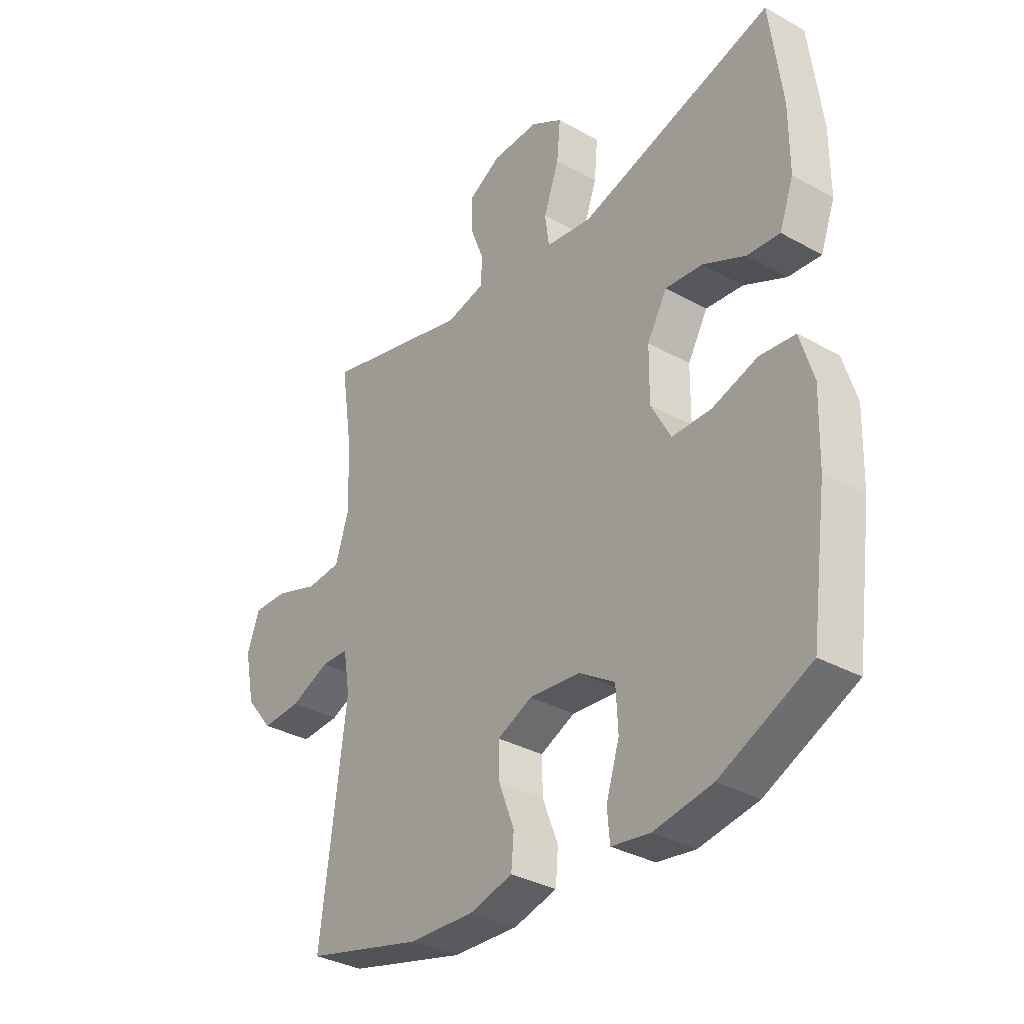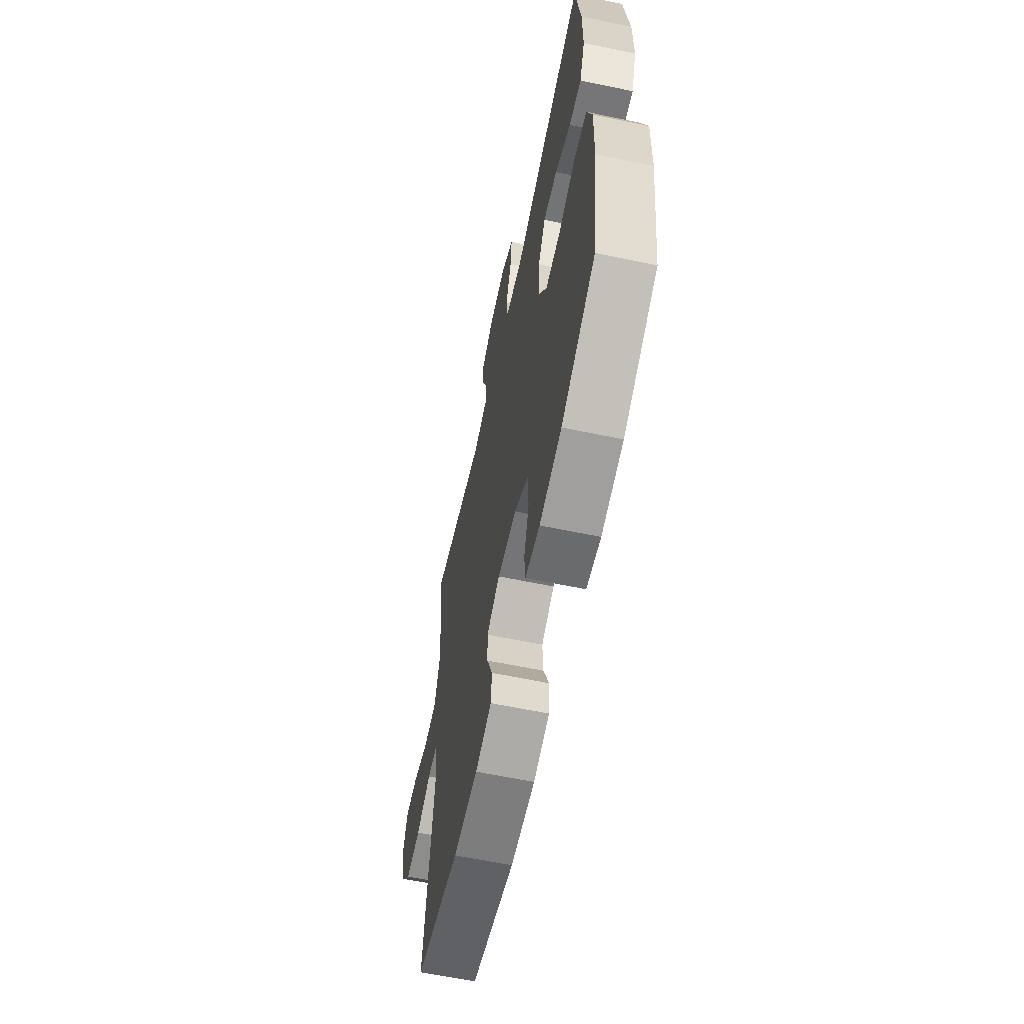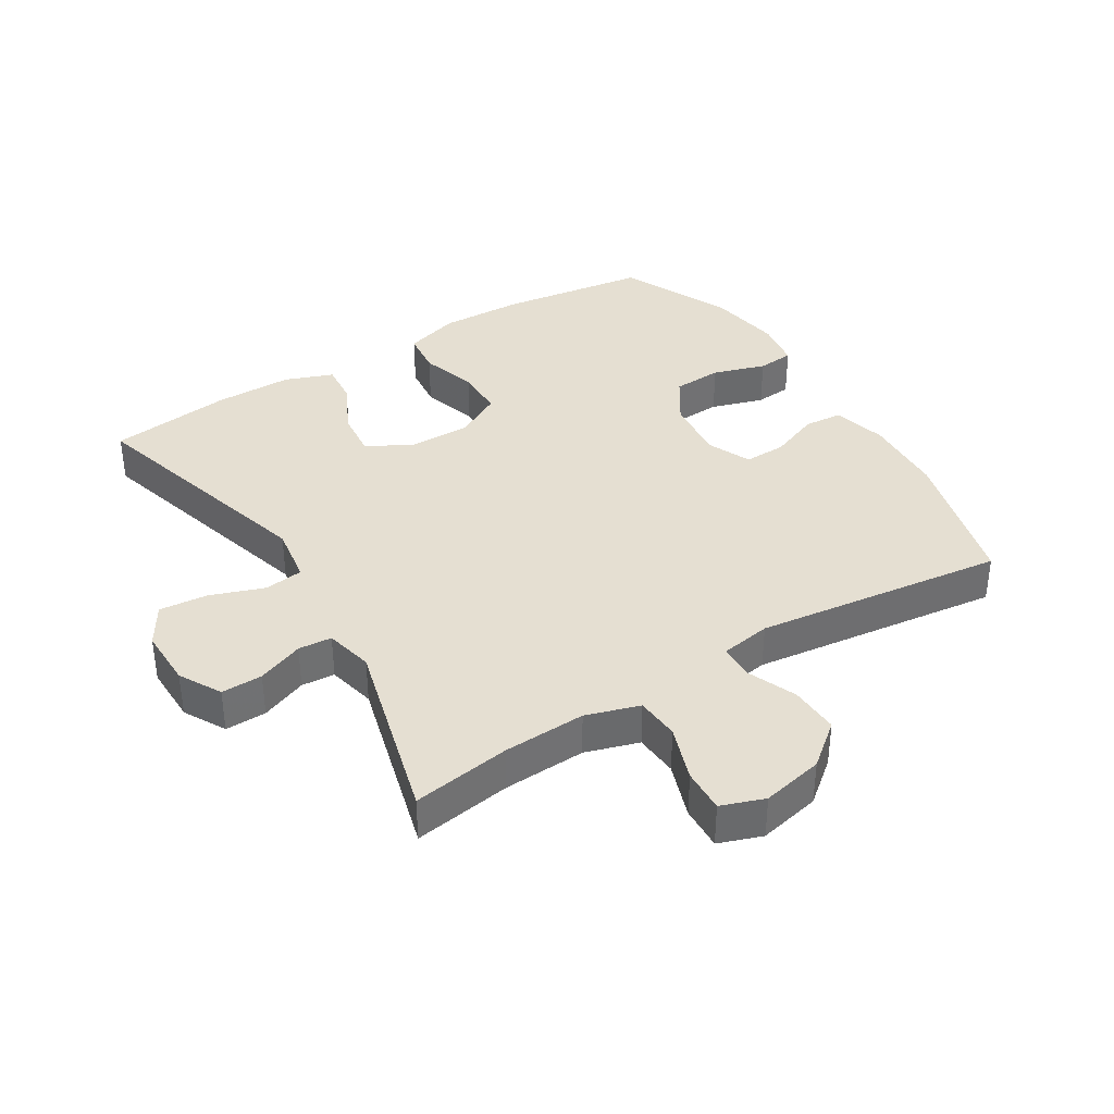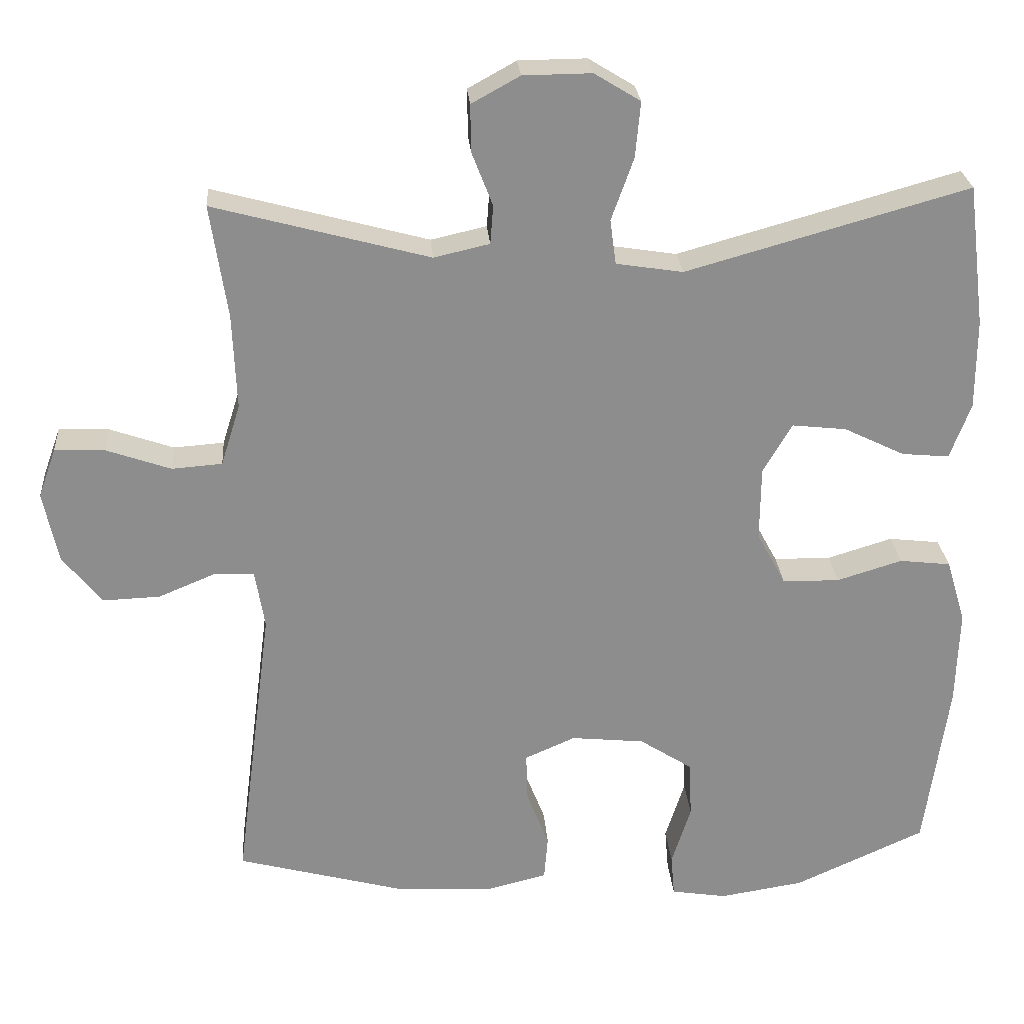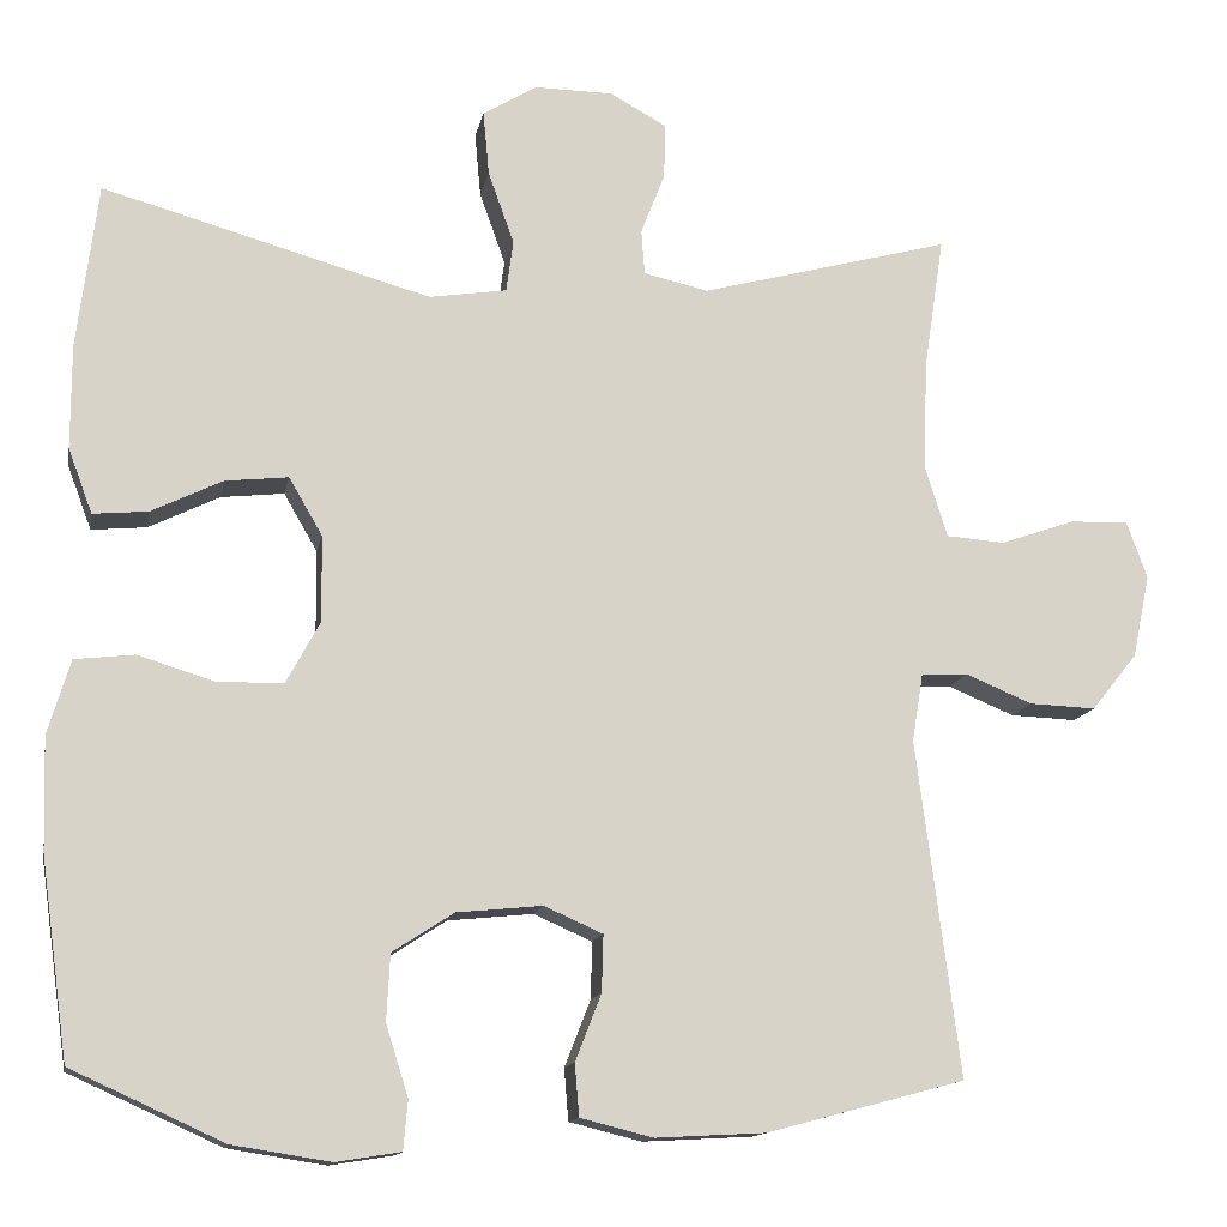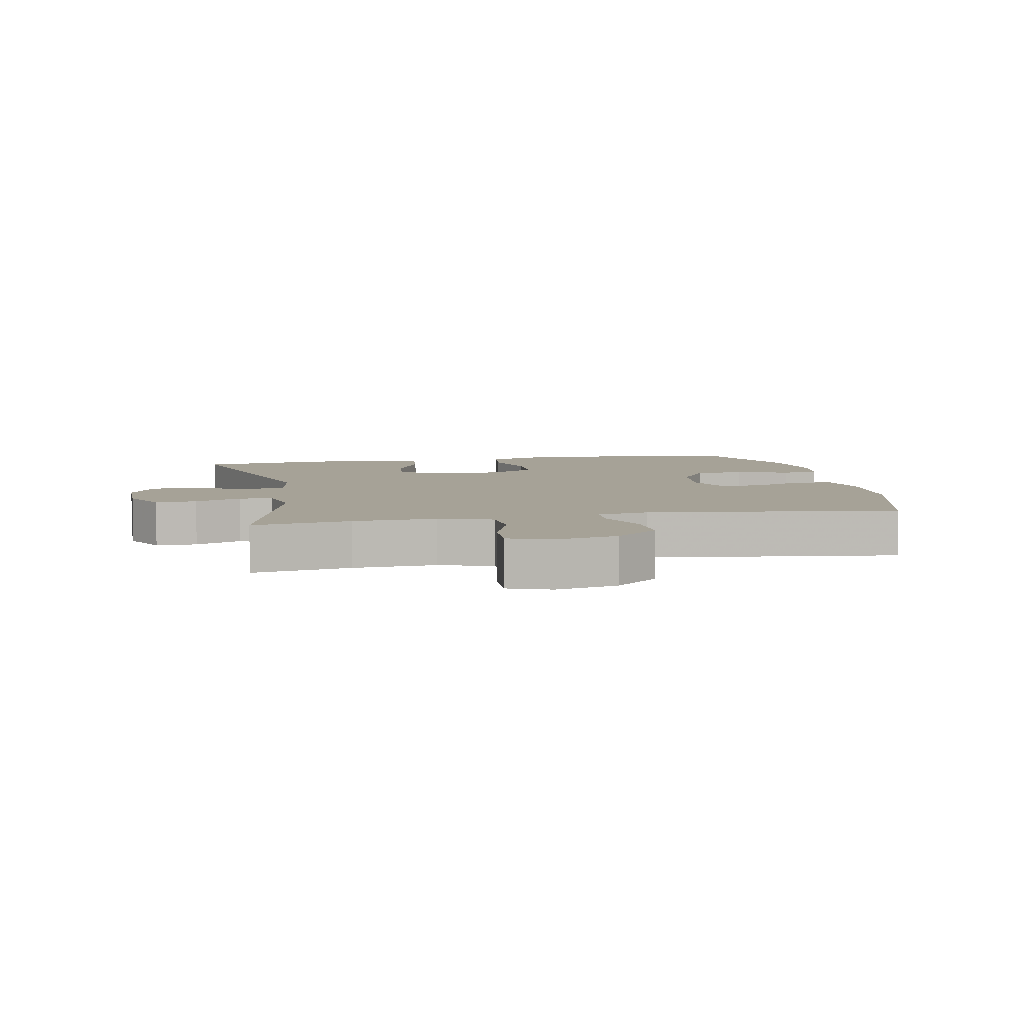
<metadata>
{"format":"obj","ext":"obj","renderer":"f3d","projection":"perspective","resolution":1024,"background":"white","views":[{"elev":-34.0,"azim":-127.0,"up":"+Z"},{"elev":-62.3,"azim":-101.9,"up":"+Z"},{"elev":37.4,"azim":58.2,"up":"+Y"},{"elev":25.7,"azim":175.7,"up":"+Z"},{"elev":-13.4,"azim":-10.6,"up":"+Z"},{"elev":6.5,"azim":79.0,"up":"+Y"}]}
</metadata>
<code>
v 0.5 0.07 0.5
v 0.477 0.07 0.347
v 0.472 0.07 0.219
v 0.498 0.07 0.136
v 0.566 0.07 0.131
v 0.652 0.07 0.161
v 0.72 0.07 0.164
v 0.744 0.07 0.097
v 0.724 0.07 0.001
v 0.671 0.07 -0.065
v 0.594 0.07 -0.062
v 0.517 0.07 -0.03
v 0.463 0.07 -0.032
v 0.45 0.07 -0.111
v 0.5 0.07 -0.5
v 0.271 0.07 -0.561
v 0.143 0.07 -0.568
v 0.059 0.07 -0.547
v 0.054 0.07 -0.487
v 0.084 0.07 -0.41
v 0.086 0.07 -0.344
v 0.018 0.07 -0.314
v -0.081 0.07 -0.324
v -0.152 0.07 -0.37
v -0.156 0.07 -0.447
v -0.13 0.07 -0.529
v -0.135 0.07 -0.586
v -0.21 0.07 -0.598
v -0.324 0.07 -0.58
v -0.5 0.07 -0.5
v -0.532 0.07 -0.27
v -0.536 0.07 -0.14
v -0.51 0.07 -0.054
v -0.441 0.07 -0.046
v -0.353 0.07 -0.073
v -0.276 0.07 -0.072
v -0.237 0.07 0
v -0.238 0.07 0.1
v -0.277 0.07 0.167
v -0.35 0.07 0.159
v -0.432 0.07 0.119
v -0.496 0.07 0.113
v -0.524 0.07 0.188
v -0.524 0.07 0.309
v -0.5 0.07 0.5
v -0.12 0.07 0.393
v -0.03 0.07 0.407
v -0.022 0.07 0.467
v -0.052 0.07 0.551
v -0.059 0.07 0.626
v 0.003 0.07 0.664
v 0.095 0.07 0.663
v 0.16 0.07 0.627
v 0.159 0.07 0.563
v 0.131 0.07 0.491
v 0.135 0.07 0.439
v 0.21 0.07 0.422
v 0.5 0 0.5
v 0.477 0 0.347
v 0.472 0 0.219
v 0.498 0 0.136
v 0.566 0 0.131
v 0.652 0 0.161
v 0.72 0 0.164
v 0.744 0 0.097
v 0.724 0 0.001
v 0.671 0 -0.065
v 0.594 0 -0.062
v 0.517 0 -0.03
v 0.463 0 -0.032
v 0.45 0 -0.111
v 0.5 0 -0.5
v 0.271 0 -0.561
v 0.143 0 -0.568
v 0.059 0 -0.547
v 0.054 0 -0.487
v 0.084 0 -0.41
v 0.086 0 -0.344
v 0.018 0 -0.314
v -0.081 0 -0.324
v -0.152 0 -0.37
v -0.156 0 -0.447
v -0.13 0 -0.529
v -0.135 0 -0.586
v -0.21 0 -0.598
v -0.324 0 -0.58
v -0.5 0 -0.5
v -0.532 0 -0.27
v -0.536 0 -0.14
v -0.51 0 -0.054
v -0.441 0 -0.046
v -0.353 0 -0.073
v -0.276 0 -0.072
v -0.237 0 0
v -0.238 0 0.1
v -0.277 0 0.167
v -0.35 0 0.159
v -0.432 0 0.119
v -0.496 0 0.113
v -0.524 0 0.188
v -0.524 0 0.309
v -0.5 0 0.5
v -0.12 0 0.393
v -0.03 0 0.407
v -0.022 0 0.467
v -0.052 0 0.551
v -0.059 0 0.626
v 0.003 0 0.664
v 0.095 0 0.663
v 0.16 0 0.627
v 0.159 0 0.563
v 0.131 0 0.491
v 0.135 0 0.439
v 0.21 0 0.422
f 52 53 54 55
f 52 55 56
f 51 52 56
f 48 49 50 51
f 48 51 56
f 47 48 56 57
f 43 44 45 46
f 43 46 47 57
f 40 41 42 43
f 39 40 43 57
f 32 33 34 35
f 32 35 36
f 31 32 36
f 30 31 36
f 29 30 36 37
f 25 26 27 28
f 24 25 28 29
f 17 18 19 20
f 17 20 21
f 14 15 16 17
f 13 14 17 21
f 9 10 11 12
f 9 12 13
f 8 9 13
f 5 6 7 8
f 4 5 8 13
f 3 4 13 21
f 39 57 1 2
f 38 39 2 3
f 37 38 3 21
f 24 29 37
f 23 24 37
f 22 23 37
f 21 22 37
f 112 111 110 109
f 113 112 109
f 113 109 108
f 108 107 106 105
f 113 108 105
f 114 113 105 104
f 103 102 101 100
f 114 104 103 100
f 100 99 98 97
f 114 100 97 96
f 92 91 90 89
f 93 92 89
f 93 89 88
f 93 88 87
f 94 93 87 86
f 85 84 83 82
f 86 85 82 81
f 77 76 75 74
f 78 77 74
f 74 73 72 71
f 78 74 71 70
f 69 68 67 66
f 70 69 66
f 70 66 65
f 65 64 63 62
f 70 65 62 61
f 78 70 61 60
f 59 58 114 96
f 60 59 96 95
f 78 60 95 94
f 94 86 81
f 94 81 80
f 94 80 79
f 94 79 78
f 1 58 59 2
f 2 59 60 3
f 3 60 61 4
f 4 61 62 5
f 5 62 63 6
f 6 63 64 7
f 7 64 65 8
f 8 65 66 9
f 9 66 67 10
f 10 67 68 11
f 11 68 69 12
f 12 69 70 13
f 13 70 71 14
f 14 71 72 15
f 15 72 73 16
f 16 73 74 17
f 17 74 75 18
f 18 75 76 19
f 19 76 77 20
f 20 77 78 21
f 21 78 79 22
f 22 79 80 23
f 23 80 81 24
f 24 81 82 25
f 25 82 83 26
f 26 83 84 27
f 27 84 85 28
f 28 85 86 29
f 29 86 87 30
f 30 87 88 31
f 31 88 89 32
f 32 89 90 33
f 33 90 91 34
f 34 91 92 35
f 35 92 93 36
f 36 93 94 37
f 37 94 95 38
f 38 95 96 39
f 39 96 97 40
f 40 97 98 41
f 41 98 99 42
f 42 99 100 43
f 43 100 101 44
f 44 101 102 45
f 45 102 103 46
f 46 103 104 47
f 47 104 105 48
f 48 105 106 49
f 49 106 107 50
f 50 107 108 51
f 51 108 109 52
f 52 109 110 53
f 53 110 111 54
f 54 111 112 55
f 55 112 113 56
f 56 113 114 57
f 57 114 58 1

</code>
